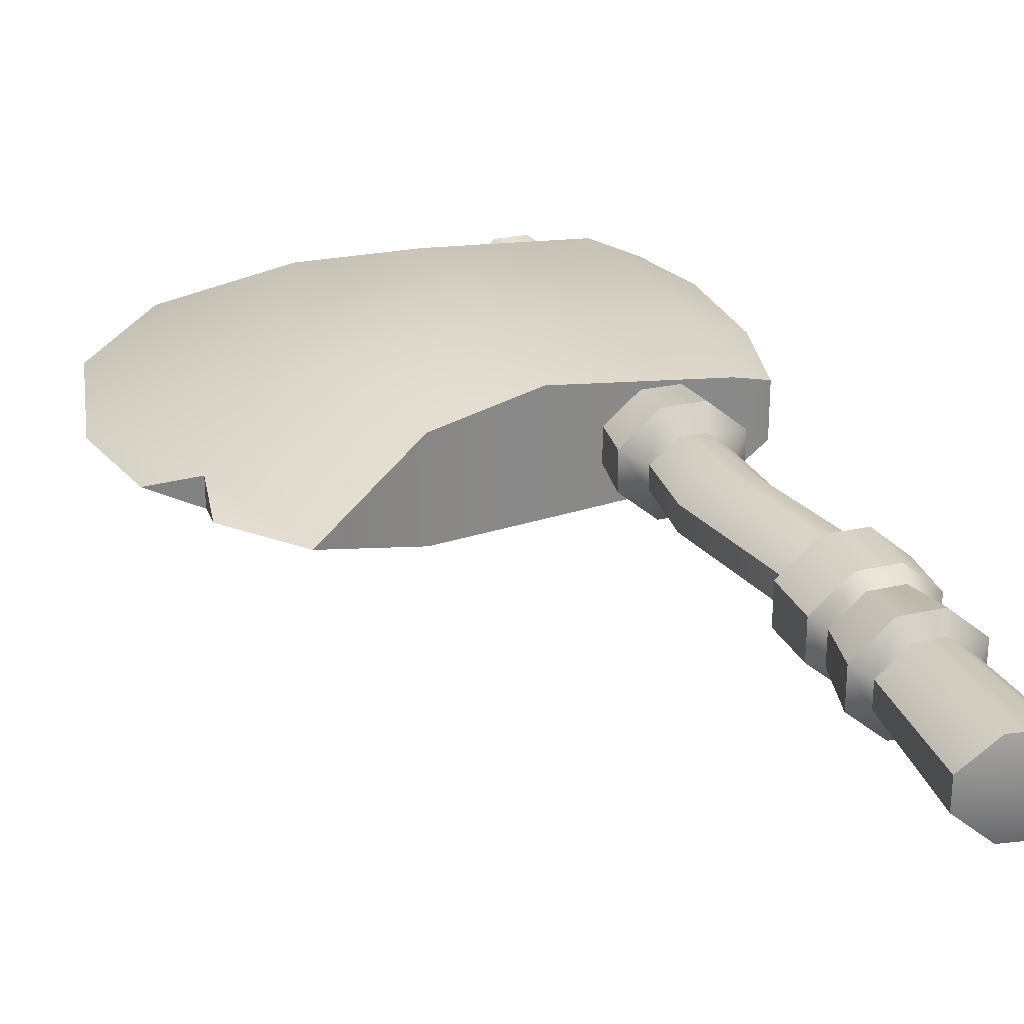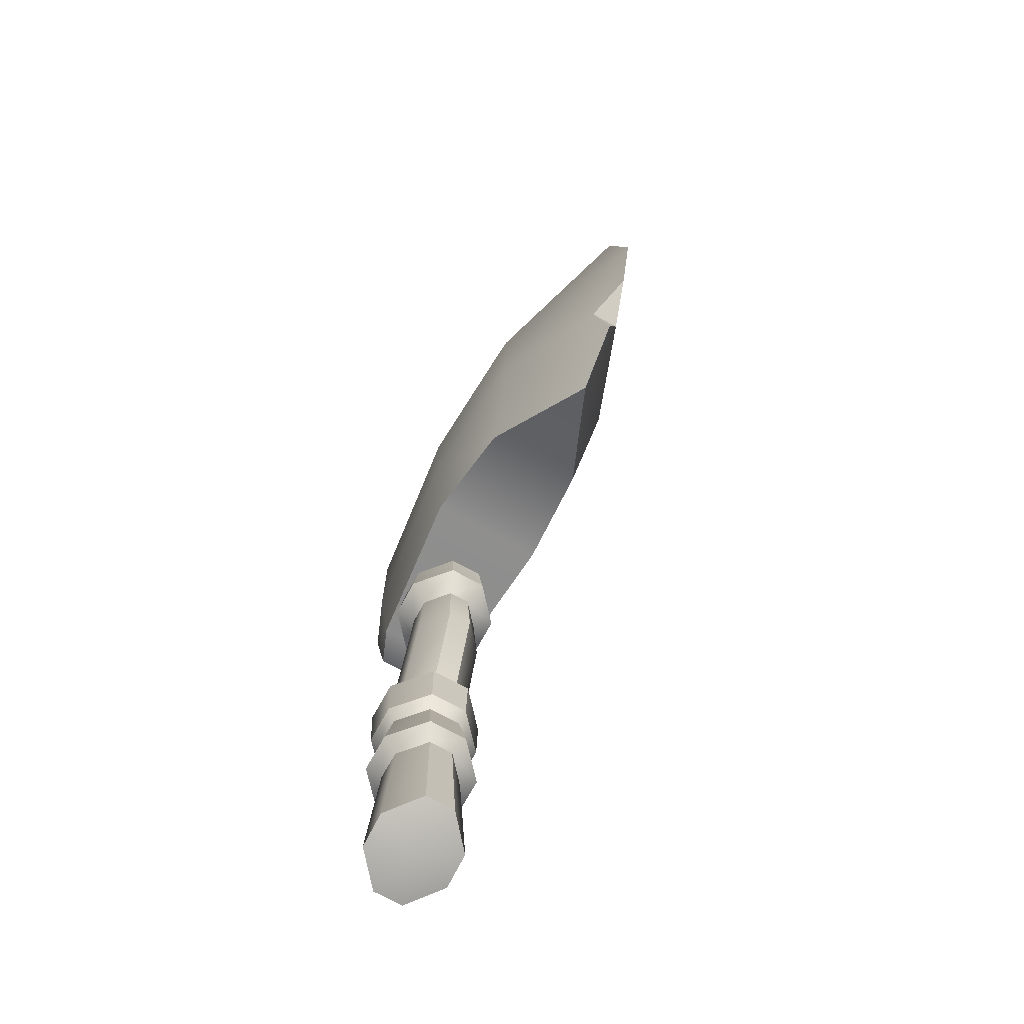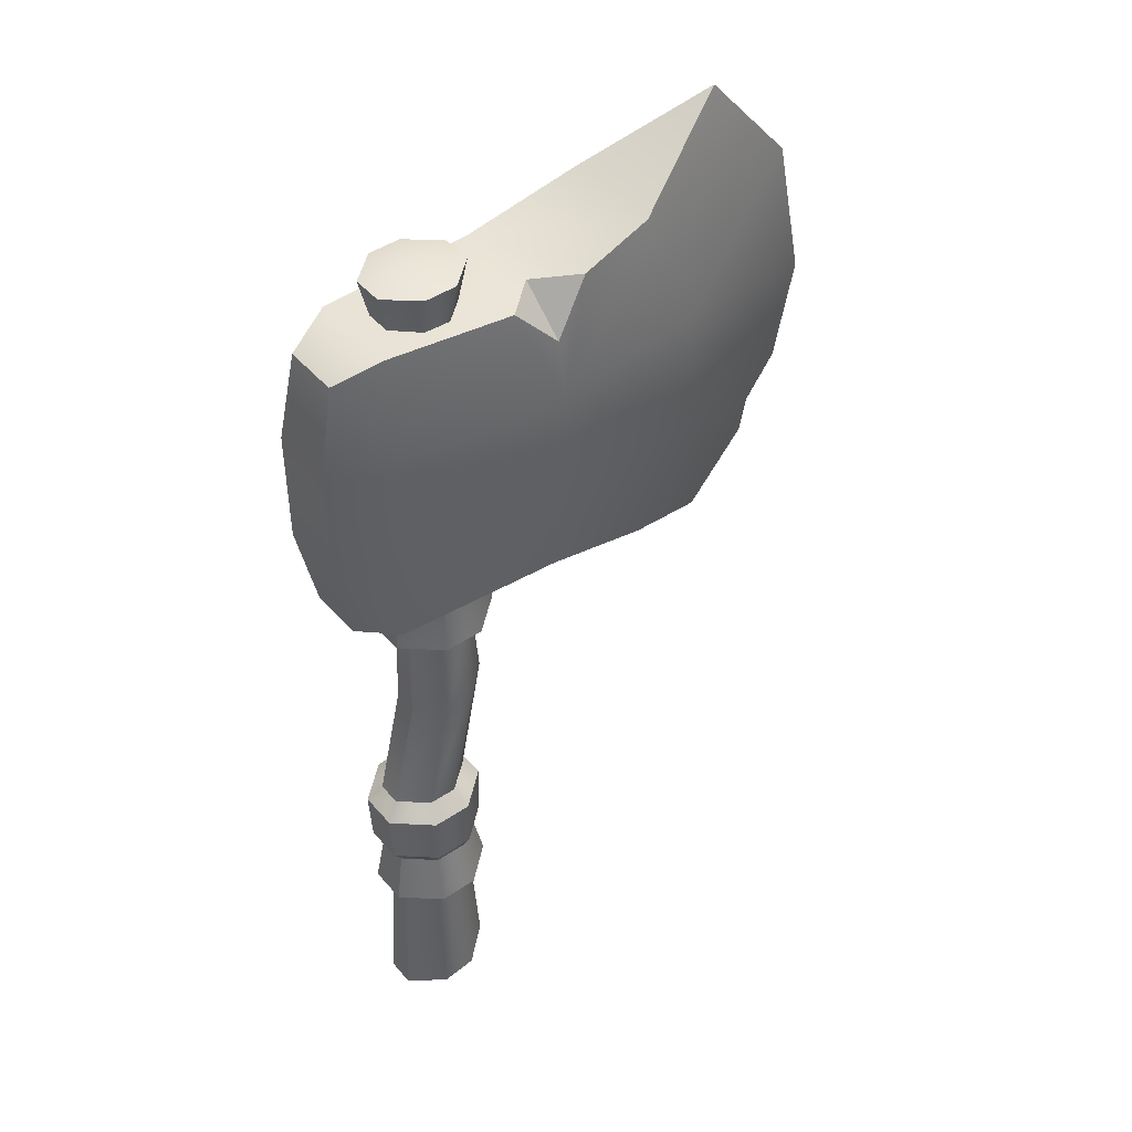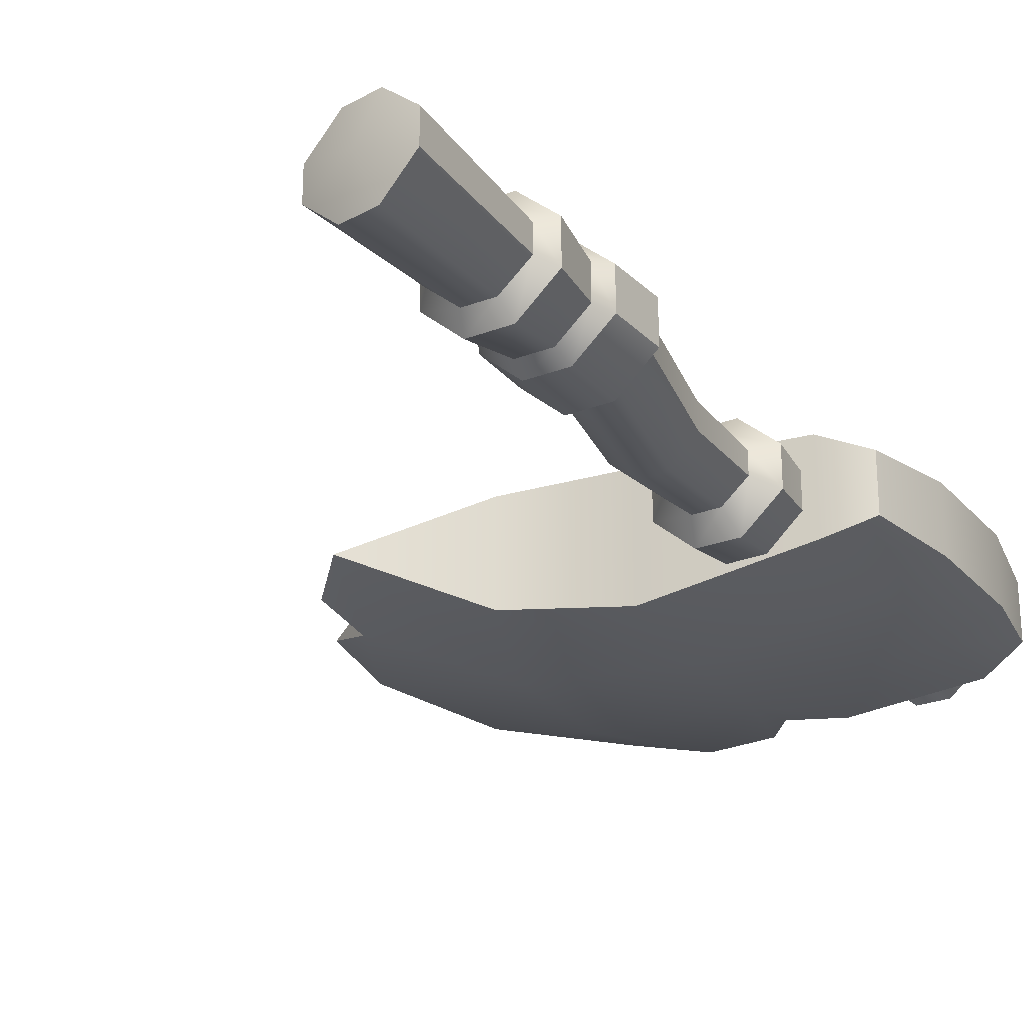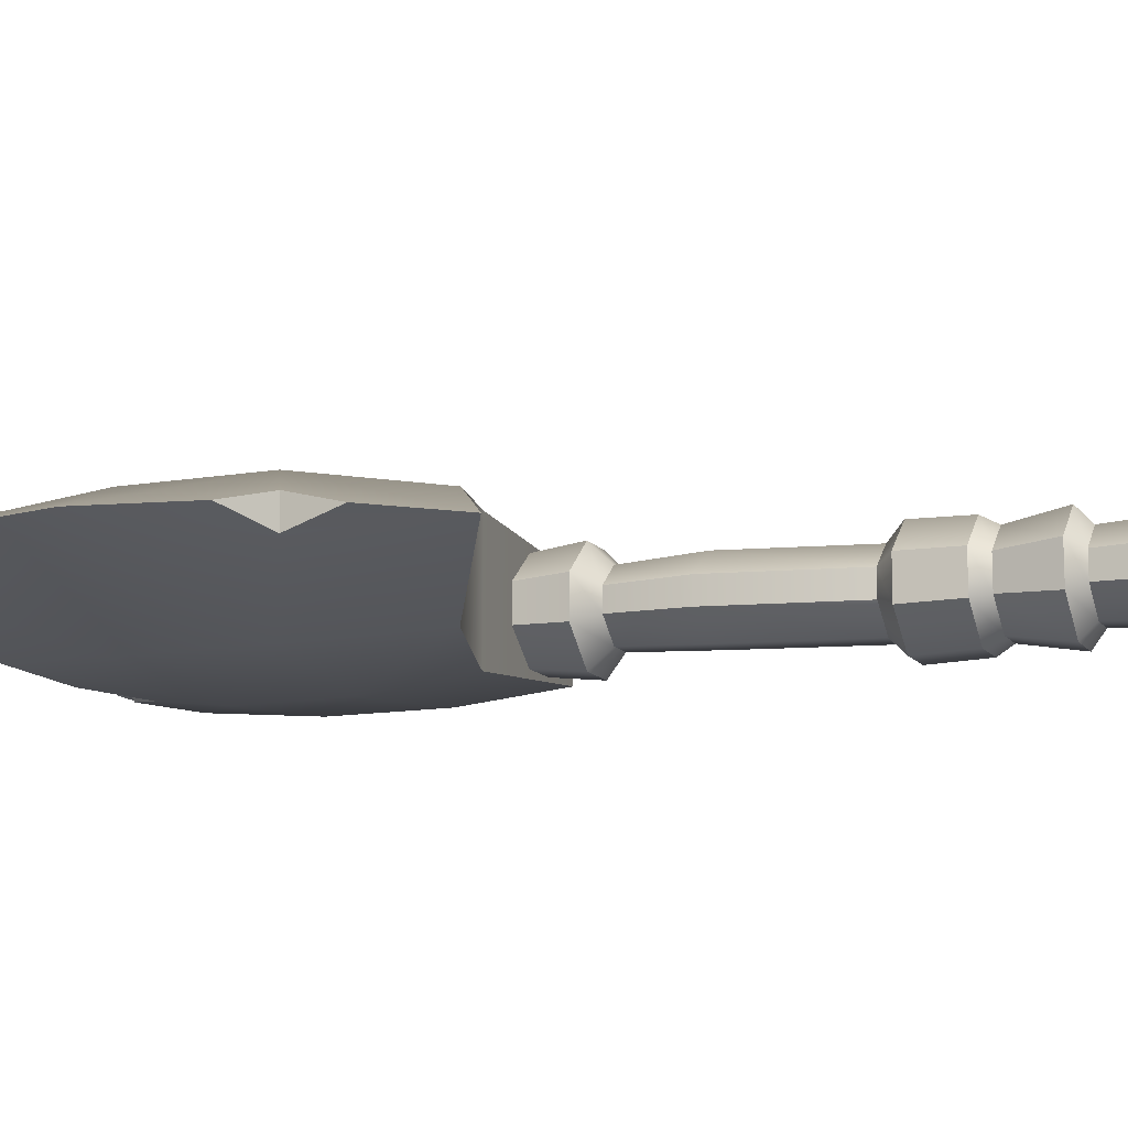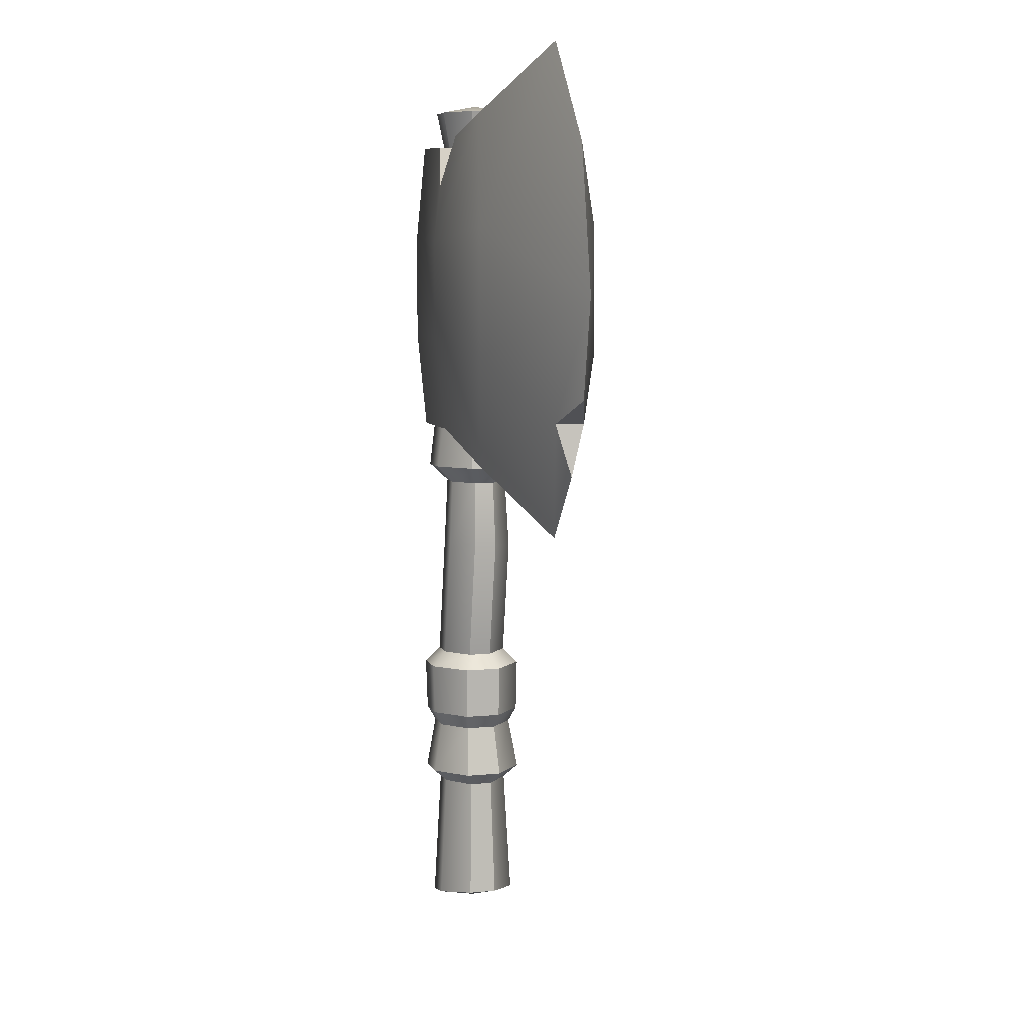
<metadata>
{"format":"obj","ext":"obj","renderer":"f3d","projection":"perspective","resolution":1024,"background":"white","views":[{"elev":27.5,"azim":-20.1,"up":"+Z"},{"elev":-71.5,"azim":-118.9,"up":"+Y"},{"elev":44.7,"azim":142.3,"up":"+Y"},{"elev":-25.7,"azim":31.1,"up":"+Z"},{"elev":-12.6,"azim":-68.2,"up":"+Z"},{"elev":7.4,"azim":-105.4,"up":"+Y"}]}
</metadata>
<code>
o axe_1handed
v 0.01636 -0.08511 0.04472
v 0.01998 0.1122 0.04472
v -0.01378 0.2686 0.04472
v -0.01969 -0.08511 0.04472
v -0.01607 0.1122 0.04472
v -0.04949 0.2745 0.04472
v -0.04949 0.2745 -0.04472
v -0.01607 0.1122 -0.04472
v -0.01969 -0.08511 -0.04472
v 0.01995 0.263 0.01548
v 0.05404 0.1122 0.01548
v 0.05042 -0.08511 0.01548
v -0.05375 -0.08511 0.01548
v -0.05013 0.1122 0.01548
v -0.08322 0.2801 0.01548
v -0.08322 0.2801 -0.01548
v -0.05013 0.1122 -0.01548
v -0.05375 -0.08511 -0.01548
v 0.01636 -0.08511 -0.04472
v 0.01998 0.1122 -0.04472
v -0.01378 0.2686 -0.04472
v 0.01995 0.263 -0.01548
v 0.05404 0.1122 -0.01548
v 0.05042 -0.08511 -0.01548
v 0.02722 0.09144 0.06449
v -0.02313 0.09204 0.06459
v -0.02672 -0.06746 -0.06382
v 0.06769 -0.06852 0.02469
v -0.06819 0.09252 0.02495
v -0.07111 -0.06698 -0.02456
v 0.02722 0.09144 -0.06449
v 0.06769 -0.06852 -0.02469
v 0.07208 0.09096 -0.02482
v 0.0231 -0.06804 -0.06391
v -0.06819 0.09252 -0.02495
v -0.07111 -0.06698 0.02456
v 0.07208 0.09096 0.02482
v -0.02313 0.09204 -0.06459
v -0.02672 -0.06746 0.06382
v 0.0231 -0.06804 0.06391
v -0.001668 -0.273 -0
v -0.01389 0.3724 0.03961
v -0.04583 0.3724 0.03961
v -0.076 0.3724 0.01371
v -0.01389 0.3724 -0.03961
v -0.04583 0.3724 -0.03961
v 0.01628 0.3724 0.01371
v -0.076 0.3724 -0.01371
v 0.01628 0.3724 -0.01371
v -0.03797 0.7591 -0.02273
v -0.05497 0.3963 -0.06363
v -0.00397 0.7588 0.008535
v 0.04046 0.3955 0.02401
v -0.05417 0.7592 -0.008569
v -0.1002 0.3966 -0.02392
v -0.00397 0.7588 -0.008535
v 0.04046 0.3955 -0.02401
v -0.004921 0.3958 0.0637
v -0.05497 0.3963 0.06363
v -0.004921 0.3958 -0.0637
v -0.1002 0.3966 0.02392
v -0.02011 0.7589 0.02271
v -0.03797 0.7591 0.02273
v -0.05417 0.7592 0.008569
v -0.02011 0.7589 -0.02271
v 0.02505 0.0212 0.06263
v 0.01999 0.001281 0.05193
v -0.02382 0.02164 0.06266
v -0.02051 0.001643 0.05191
v -0.02051 0.001643 -0.05191
v -0.02382 0.02164 -0.06266
v 0.05618 0.000988 0.02003
v 0.06866 0.02084 0.02414
v -0.06749 0.02199 0.02417
v -0.05665 0.001936 0.02
v -0.05665 0.001936 -0.02
v -0.06749 0.02199 -0.02417
v 0.02505 0.0212 -0.06263
v 0.01999 0.001281 -0.05193
v 0.05618 0.000988 -0.02003
v 0.06866 0.02084 -0.02414
v -0.02906 0.9172 0
v 0.02779 0.9062 -0.01934
v -0.008789 0.9065 -0.05145
v -0.08596 0.9071 -0.01942
v -0.08596 0.9071 0.01942
v 0.02779 0.9062 0.01934
v -0.04926 0.9068 -0.05151
v -0.04926 0.9068 0.05151
v -0.008789 0.9065 0.05145
v 0.06075 -0.2728 -0.01876
v 0.01994 -0.2654 -0.05421
v -0.06409 -0.2501 -0.01876
v -0.06409 -0.2501 0.01876
v 0.06075 -0.2728 0.01876
v -0.02327 -0.2575 -0.05421
v -0.02327 -0.2575 0.05421
v 0.01994 -0.2654 0.05421
v -0.1558 0.4607 -0.07635
v -0.1558 0.4607 0.07636
v -0.1558 0.8515 0.07636
v -0.2948 0.4226 0.06365
v -0.2948 0.8896 0.06365
v -0.2948 0.4226 -0.06365
v -0.2948 0.8896 -0.06365
v -0.4384 0.9714 1e-06
v -0.4384 0.3408 1e-06
v -0.1608 0.7227 0.09248
v -0.1608 0.5895 0.09248
v -0.1608 0.7227 -0.09248
v -0.1608 0.5895 -0.09248
v -0.3553 0.7401 -0.07878
v -0.3553 0.5721 -0.07878
v -0.3553 0.7401 0.07878
v -0.3553 0.5721 0.07878
v -0.5504 0.8414 1e-06
v -0.5889 0.6561 1e-06
v 0.04926 0.4521 -0.05659
v 0.1039 0.4746 -0.03496
v 0.1039 0.8376 -0.03496
v 0.04926 0.8601 -0.05659
v 0.1039 0.4746 0.03496
v 0.04926 0.4521 0.05659
v 0.04926 0.8601 0.05659
v 0.1039 0.8376 0.03496
v 0.05995 0.5844 -0.0672
v 0.1255 0.5839 -0.04066
v 0.1255 0.7282 -0.04066
v 0.05995 0.7278 -0.0672
v 0.05995 0.7278 0.0672
v 0.1255 0.7282 0.04067
v 0.1255 0.5839 0.04067
v 0.05995 0.5844 0.0672
v -0.5044 0.4946 0.01856
v -0.5622 0.5277 1e-06
v -0.5044 0.4946 -0.01856
v -0.5135 0.428 1e-06
v -0.1076 0.8535 -0.07171
v -0.1578 0.8 -0.08281
v -0.2026 0.8643 -0.07208
v -0.1558 0.8515 -0.02788
f 45 49 22 21
f 21 22 23 20
f 9 18 30 27
f 44 48 16 15
f 15 16 17 14
f 17 8 38 35
f 49 47 10 22
f 22 10 11 23
f 19 9 27 34
f 48 46 7 16
f 16 7 8 17
f 24 19 34 32
f 43 44 15 6
f 6 15 14 5
f 8 20 31 38
f 46 45 21 7
f 7 21 20 8
f 20 23 33 31
f 42 43 6 3
f 3 6 5 2
f 1 12 28 40
f 47 42 3 10
f 10 3 2 11
f 12 24 32 28
f 11 2 25 37
f 23 11 37 33
f 13 4 39 36
f 5 14 29 26
f 4 1 40 39
f 18 13 36 30
f 2 5 26 25
f 14 17 35 29
f 31 33 81 78
f 33 37 73 81
f 38 31 78 71
f 70 79 34 27
f 35 38 71 77
f 26 29 74 68
f 37 25 66 73
f 67 69 39 40
f 72 67 40 28
f 80 72 28 32
f 69 75 36 39
f 76 70 27 30
f 29 35 77 74
f 75 76 30 36
f 79 80 32 34
f 24 12 95 91
f 9 19 92 96
f 19 24 91 92
f 18 9 96 93
f 1 4 97 98
f 13 18 93 94
f 4 13 94 97
f 12 1 98 95
f 44 43 59 61
f 45 46 51 60
f 43 42 58 59
f 42 47 53 58
f 52 62 58 53
f 62 63 59 58
f 50 65 60 51
f 63 64 61 59
f 54 50 51 55
f 56 52 53 57
f 64 54 55 61
f 65 56 57 60
f 46 48 55 51
f 47 49 57 53
f 48 44 61 55
f 49 45 60 57
f 67 72 73 66
f 69 67 66 68
f 79 70 71 78
f 75 69 68 74
f 70 76 77 71
f 72 80 81 73
f 76 75 74 77
f 80 79 78 81
f 25 26 68 66
f 54 64 86 85
f 63 62 90 89
f 64 63 89 86
f 52 56 83 87
f 56 65 84 83
f 62 52 87 90
f 65 50 88 84
f 50 54 85 88
f 82 83 84
f 82 85 86
f 82 87 83
f 82 88 85
f 82 86 89
f 82 84 88
f 82 89 90
f 82 90 87
f 41 92 91
f 41 94 93
f 41 91 95
f 41 93 96
f 41 97 94
f 41 96 92
f 41 98 97
f 41 95 98
f 121 124 125 120
f 110 129 126 111
f 108 101 103
f 128 120 125 131
f 99 111 126 118
f 123 133 109 100
f 140 139 110 105
f 114 103 106
f 99 100 102 104
f 111 99 104
f 103 105 106
f 104 102 107
f 134 115 117
f 112 116 106
f 114 117 115
f 136 107 137
f 110 112 105
f 108 114 115 109
f 136 135 117
f 114 116 117
f 138 139 141
f 109 115 102
f 126 129 128 127
f 130 124 101 108
f 118 123 100 99
f 133 130 108 109
f 129 121 120 128
f 133 123 122 132
f 118 126 127 119
f 130 133 132 131
f 124 130 131 125
f 127 128 131 132
f 119 127 132 122
f 101 141 140 105
f 119 122 123 118
f 110 111 113 112
f 116 112 117
f 137 134 136
f 112 113 117
f 134 135 136
f 107 134 137
f 113 136 117
f 113 104 107
f 115 134 107
f 135 134 117
f 105 112 106
f 136 113 107
f 102 115 107
f 116 114 106
f 114 108 103
f 100 109 102
f 113 111 104
f 110 139 138 121
f 139 140 141
f 121 101 124
f 103 101 105
f 138 141 101 121
f 129 110 121

</code>
